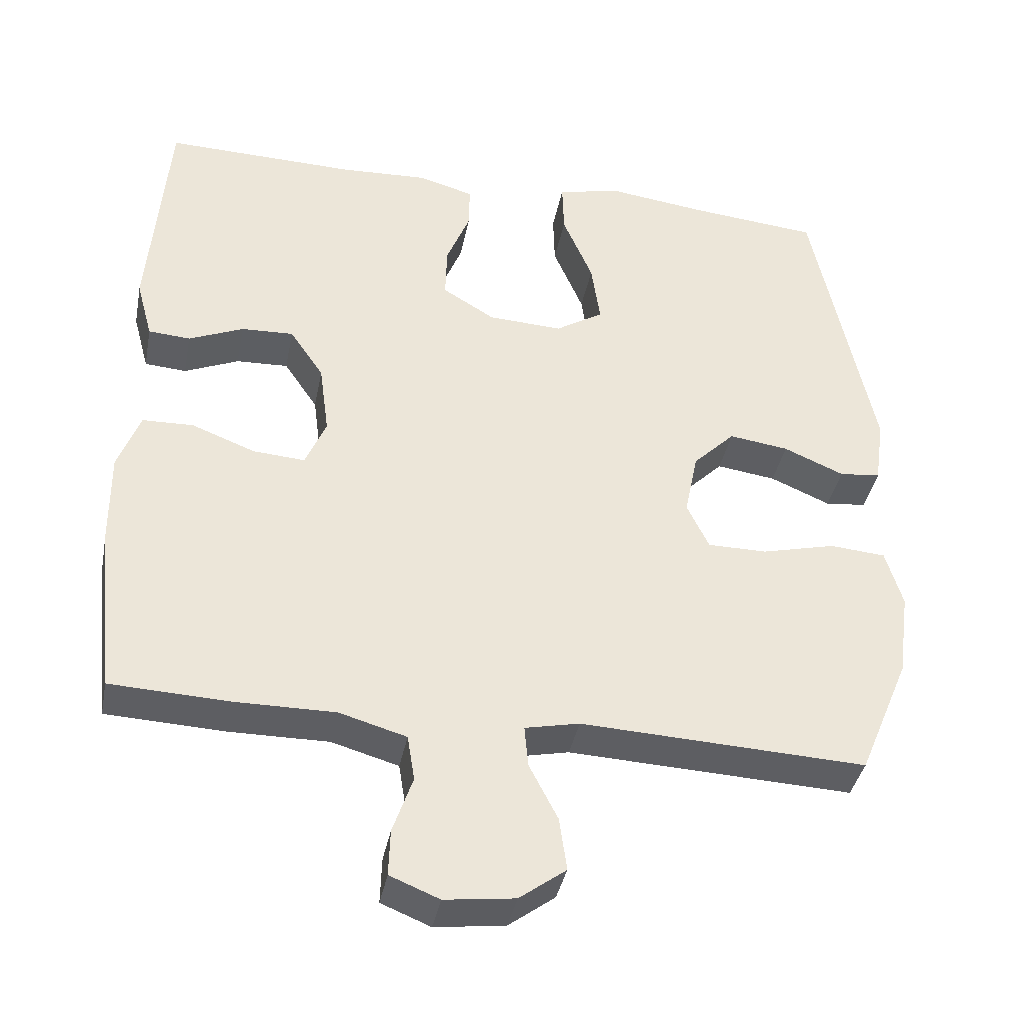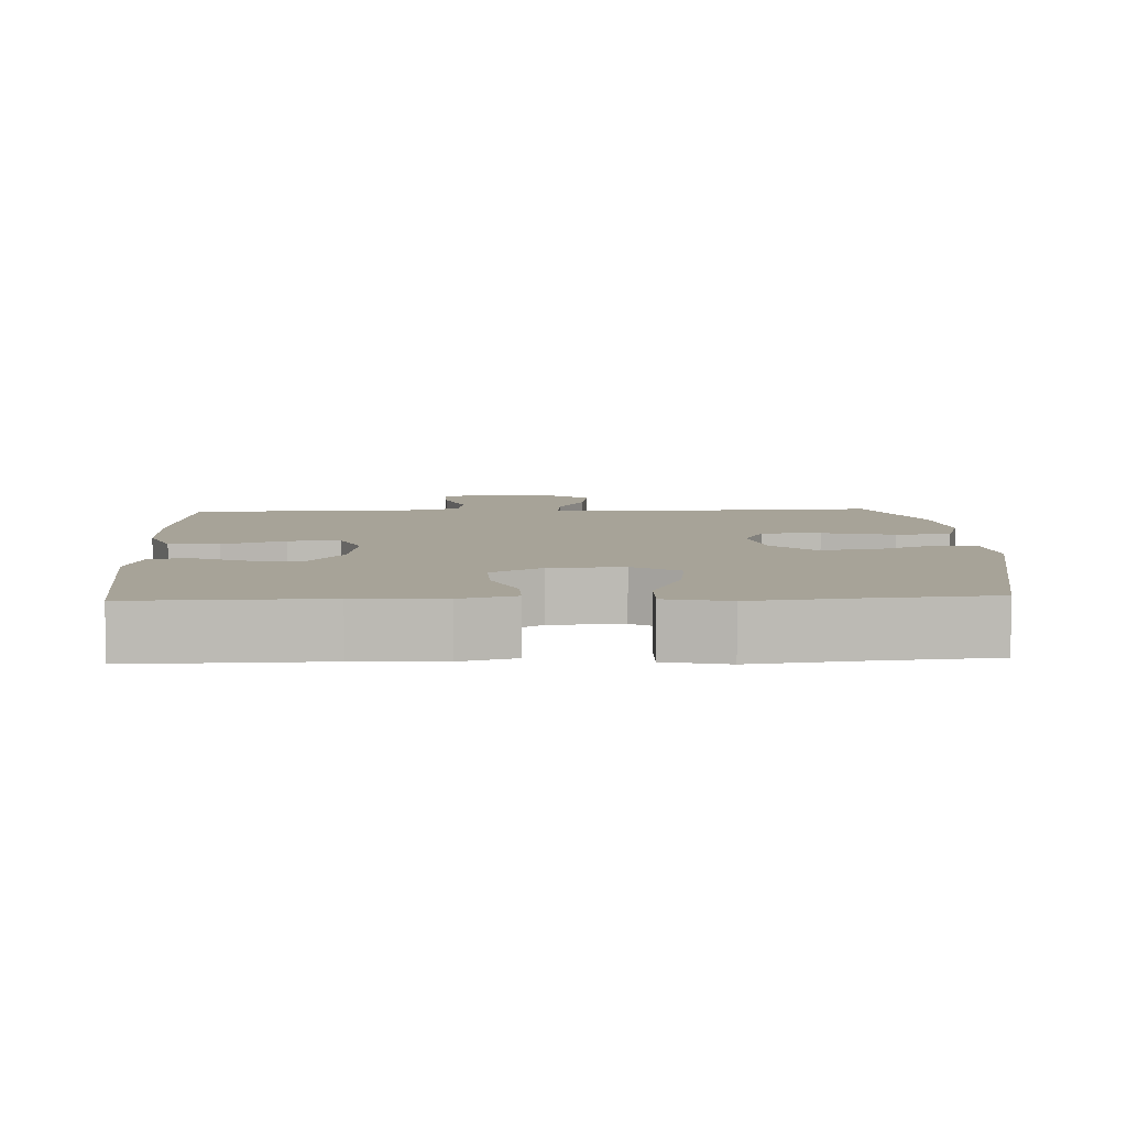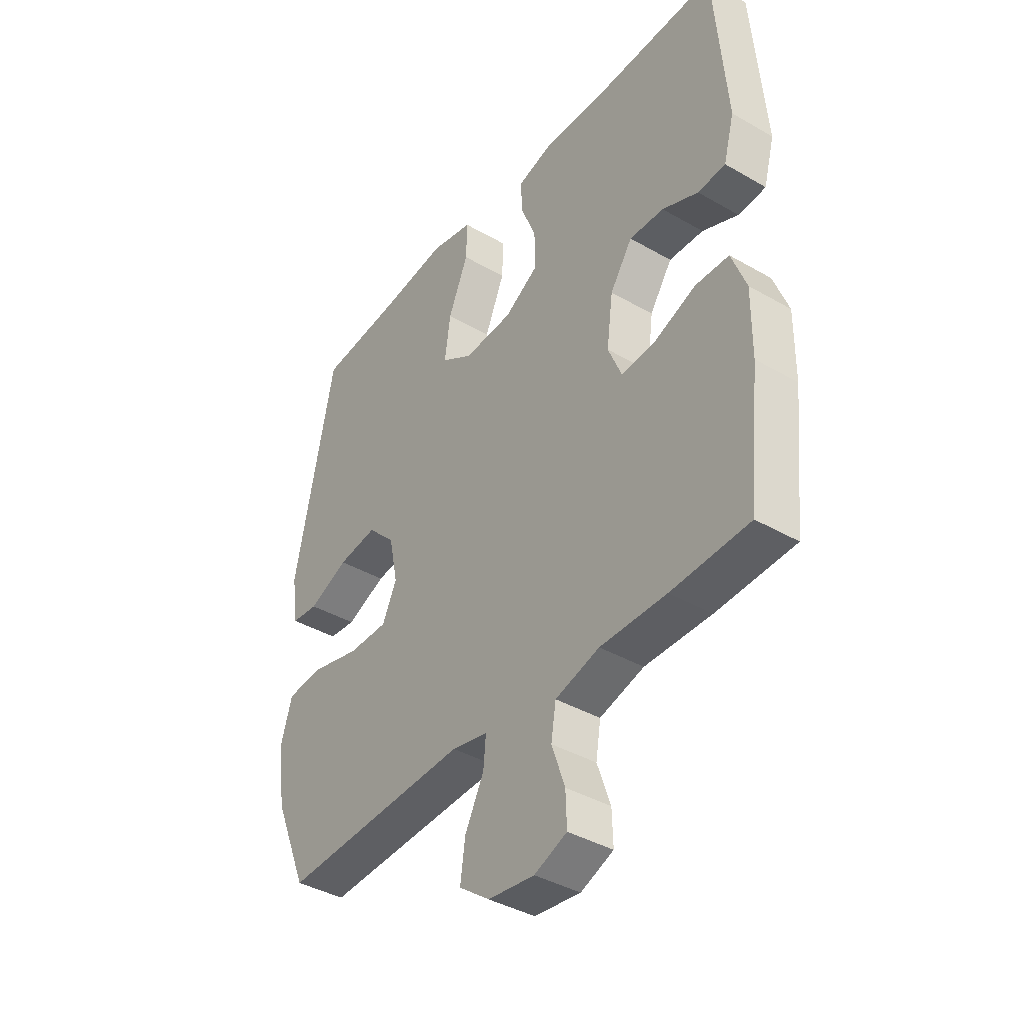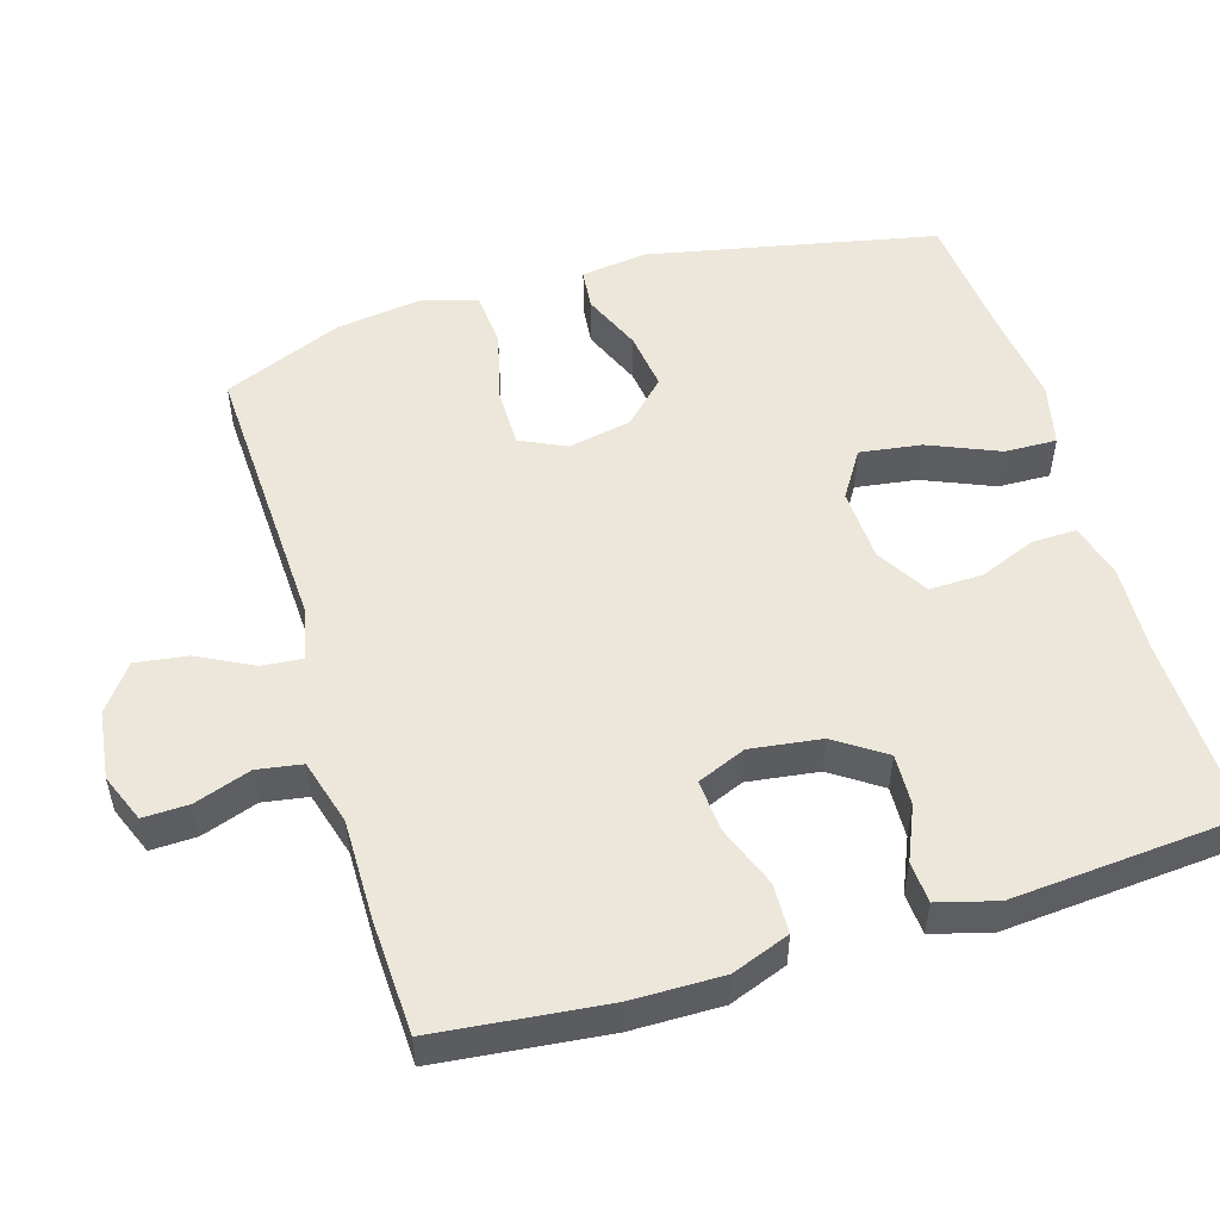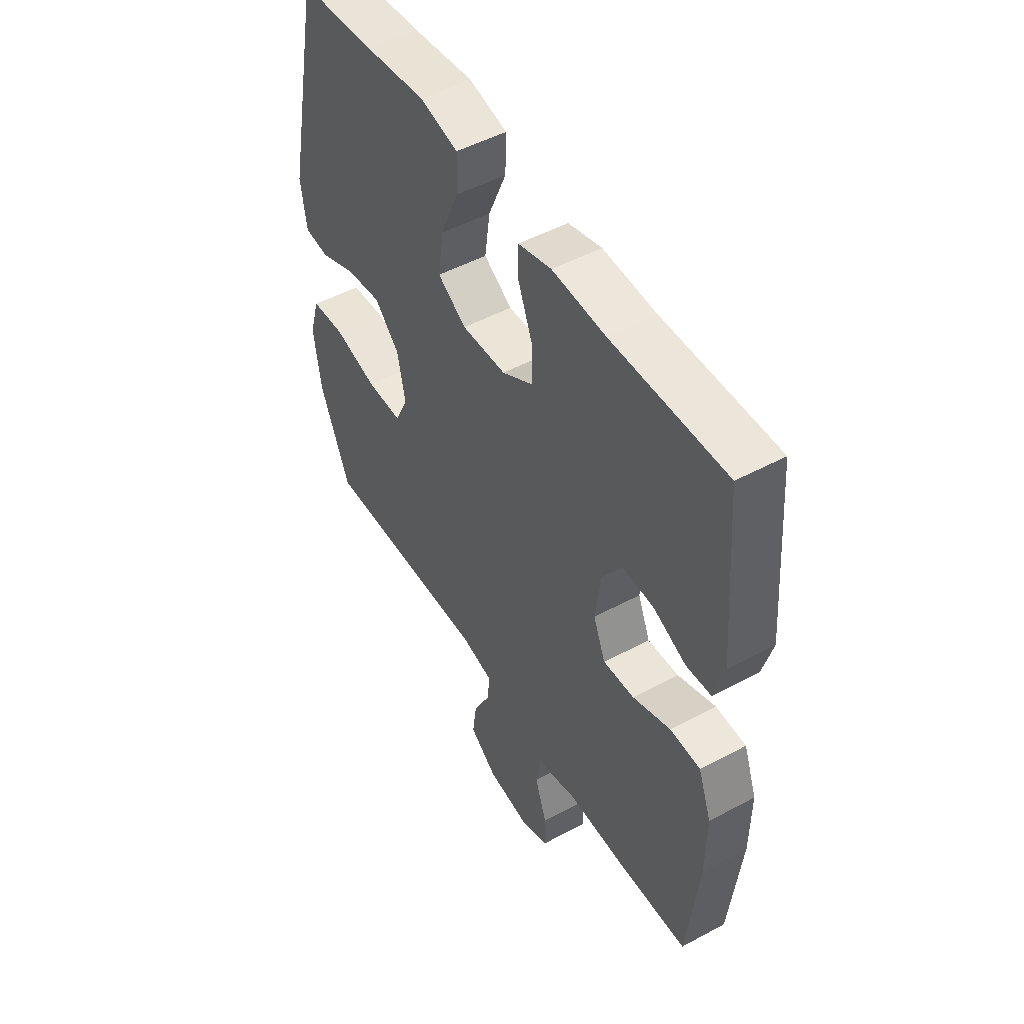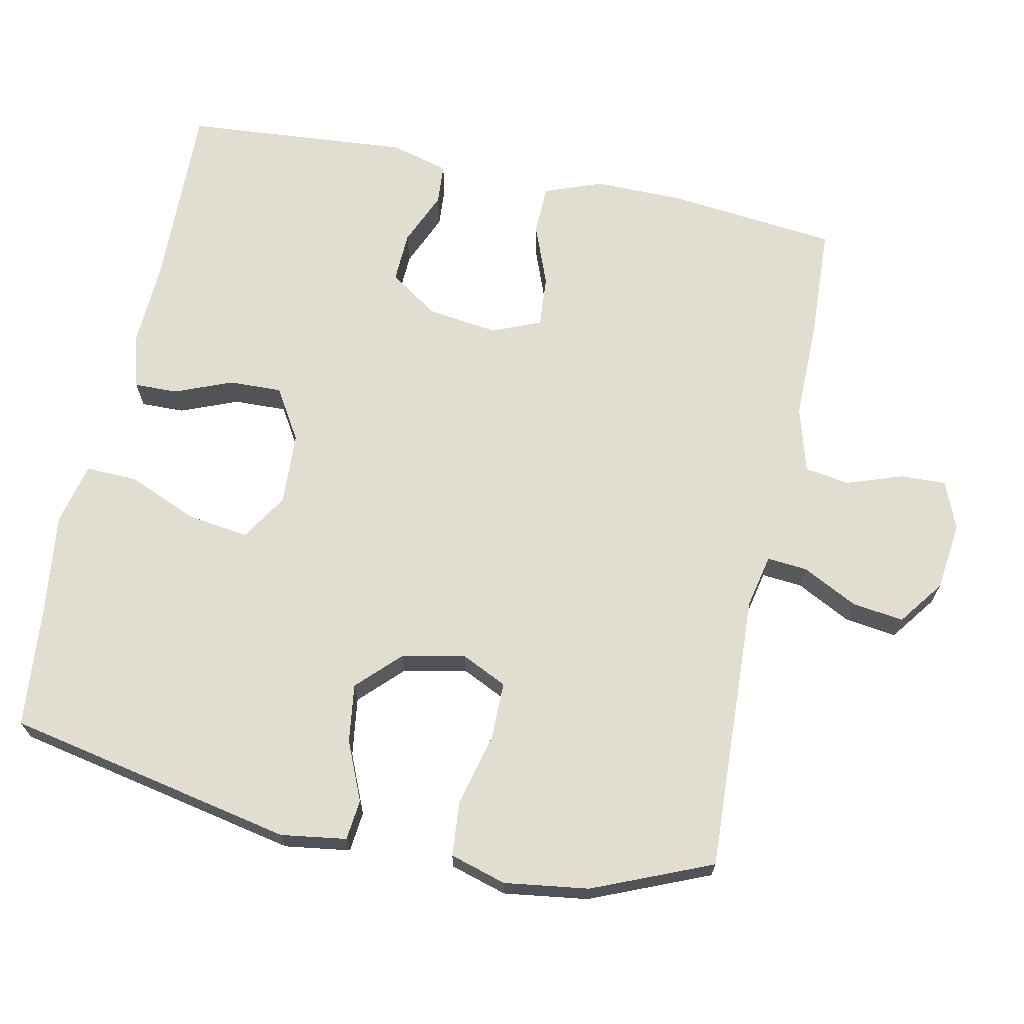
<metadata>
{"format":"obj","ext":"obj","renderer":"f3d","projection":"perspective","resolution":1024,"background":"white","views":[{"elev":-38.7,"azim":-11.0,"up":"+Z"},{"elev":6.8,"azim":-2.6,"up":"+Y"},{"elev":-39.7,"azim":-125.6,"up":"+Z"},{"elev":52.4,"azim":-106.7,"up":"+Y"},{"elev":49.9,"azim":-120.6,"up":"+Z"},{"elev":68.4,"azim":101.7,"up":"+Y"}]}
</metadata>
<code>
v -0.5 0.07 0.5
v -0.24 0.07 0.494
v -0.12 0.07 0.5
v -0.044 0.07 0.479
v -0.045 0.07 0.419
v -0.077 0.07 0.339
v -0.079 0.07 0.266
v -0.008 0.07 0.223
v 0.093 0.07 0.218
v 0.158 0.07 0.259
v 0.146 0.07 0.344
v 0.105 0.07 0.441
v 0.103 0.07 0.513
v 0.19 0.07 0.533
v 0.327 0.07 0.516
v 0.5 0.07 0.5
v 0.582 0.07 0.1
v 0.569 0.07 0.009
v 0.513 0.07 0.003
v 0.431 0.07 0.038
v 0.35 0.07 0.049
v 0.293 0.07 -0.008
v 0.275 0.07 -0.096
v 0.305 0.07 -0.159
v 0.386 0.07 -0.159
v 0.486 0.07 -0.134
v 0.562 0.07 -0.14
v 0.585 0.07 -0.218
v 0.569 0.07 -0.335
v 0.5 0.07 -0.5
v 0.113 0.07 -0.483
v 0.039 0.07 -0.499
v 0.044 0.07 -0.555
v 0.083 0.07 -0.631
v 0.093 0.07 -0.703
v 0.03 0.07 -0.75
v -0.065 0.07 -0.762
v -0.132 0.07 -0.735
v -0.13 0.07 -0.672
v -0.103 0.07 -0.594
v -0.113 0.07 -0.532
v -0.204 0.07 -0.506
v -0.34 0.07 -0.507
v -0.5 0.07 -0.5
v -0.525 0.07 -0.265
v -0.526 0.07 -0.14
v -0.496 0.07 -0.06
v -0.427 0.07 -0.058
v -0.341 0.07 -0.091
v -0.27 0.07 -0.096
v -0.242 0.07 -0.029
v -0.255 0.07 0.069
v -0.301 0.07 0.137
v -0.372 0.07 0.134
v -0.446 0.07 0.102
v -0.503 0.07 0.106
v -0.525 0.07 0.187
v -0.5 0 0.5
v -0.24 0 0.494
v -0.12 0 0.5
v -0.044 0 0.479
v -0.045 0 0.419
v -0.077 0 0.339
v -0.079 0 0.266
v -0.008 0 0.223
v 0.093 0 0.218
v 0.158 0 0.259
v 0.146 0 0.344
v 0.105 0 0.441
v 0.103 0 0.513
v 0.19 0 0.533
v 0.327 0 0.516
v 0.5 0 0.5
v 0.582 0 0.1
v 0.569 0 0.009
v 0.513 0 0.003
v 0.431 0 0.038
v 0.35 0 0.049
v 0.293 0 -0.008
v 0.275 0 -0.096
v 0.305 0 -0.159
v 0.386 0 -0.159
v 0.486 0 -0.134
v 0.562 0 -0.14
v 0.585 0 -0.218
v 0.569 0 -0.335
v 0.5 0 -0.5
v 0.113 0 -0.483
v 0.039 0 -0.499
v 0.044 0 -0.555
v 0.083 0 -0.631
v 0.093 0 -0.703
v 0.03 0 -0.75
v -0.065 0 -0.762
v -0.132 0 -0.735
v -0.13 0 -0.672
v -0.103 0 -0.594
v -0.113 0 -0.532
v -0.204 0 -0.506
v -0.34 0 -0.507
v -0.5 0 -0.5
v -0.525 0 -0.265
v -0.526 0 -0.14
v -0.496 0 -0.06
v -0.427 0 -0.058
v -0.341 0 -0.091
v -0.27 0 -0.096
v -0.242 0 -0.029
v -0.255 0 0.069
v -0.301 0 0.137
v -0.372 0 0.134
v -0.446 0 0.102
v -0.503 0 0.106
v -0.525 0 0.187
f 54 55 56 57
f 53 54 57 1
f 52 53 1 2
f 51 52 2 3
f 46 47 48 49
f 46 49 50
f 45 46 50
f 42 43 44 45
f 41 42 45 50
f 37 38 39 40
f 37 40 41
f 36 37 41
f 33 34 35 36
f 32 33 36 41
f 28 29 30 31
f 28 31 32
f 25 26 27 28
f 24 25 28 32
f 23 24 32 41
f 17 18 19 20
f 15 16 17 20
f 15 20 21
f 14 15 21 22
f 11 12 13 14
f 10 11 14 22
f 3 4 5 6
f 51 3 6 7
f 50 51 7 8
f 41 50 8 9
f 22 23 41
f 9 10 22 41
f 114 113 112 111
f 58 114 111 110
f 59 58 110 109
f 60 59 109 108
f 106 105 104 103
f 107 106 103
f 107 103 102
f 102 101 100 99
f 107 102 99 98
f 97 96 95 94
f 98 97 94
f 98 94 93
f 93 92 91 90
f 98 93 90 89
f 88 87 86 85
f 89 88 85
f 85 84 83 82
f 89 85 82 81
f 98 89 81 80
f 77 76 75 74
f 77 74 73 72
f 78 77 72
f 79 78 72 71
f 71 70 69 68
f 79 71 68 67
f 63 62 61 60
f 64 63 60 108
f 65 64 108 107
f 66 65 107 98
f 98 80 79
f 98 79 67 66
f 1 58 59 2
f 2 59 60 3
f 3 60 61 4
f 4 61 62 5
f 5 62 63 6
f 6 63 64 7
f 7 64 65 8
f 8 65 66 9
f 9 66 67 10
f 10 67 68 11
f 11 68 69 12
f 12 69 70 13
f 13 70 71 14
f 14 71 72 15
f 15 72 73 16
f 16 73 74 17
f 17 74 75 18
f 18 75 76 19
f 19 76 77 20
f 20 77 78 21
f 21 78 79 22
f 22 79 80 23
f 23 80 81 24
f 24 81 82 25
f 25 82 83 26
f 26 83 84 27
f 27 84 85 28
f 28 85 86 29
f 29 86 87 30
f 30 87 88 31
f 31 88 89 32
f 32 89 90 33
f 33 90 91 34
f 34 91 92 35
f 35 92 93 36
f 36 93 94 37
f 37 94 95 38
f 38 95 96 39
f 39 96 97 40
f 40 97 98 41
f 41 98 99 42
f 42 99 100 43
f 43 100 101 44
f 44 101 102 45
f 45 102 103 46
f 46 103 104 47
f 47 104 105 48
f 48 105 106 49
f 49 106 107 50
f 50 107 108 51
f 51 108 109 52
f 52 109 110 53
f 53 110 111 54
f 54 111 112 55
f 55 112 113 56
f 56 113 114 57
f 57 114 58 1

</code>
